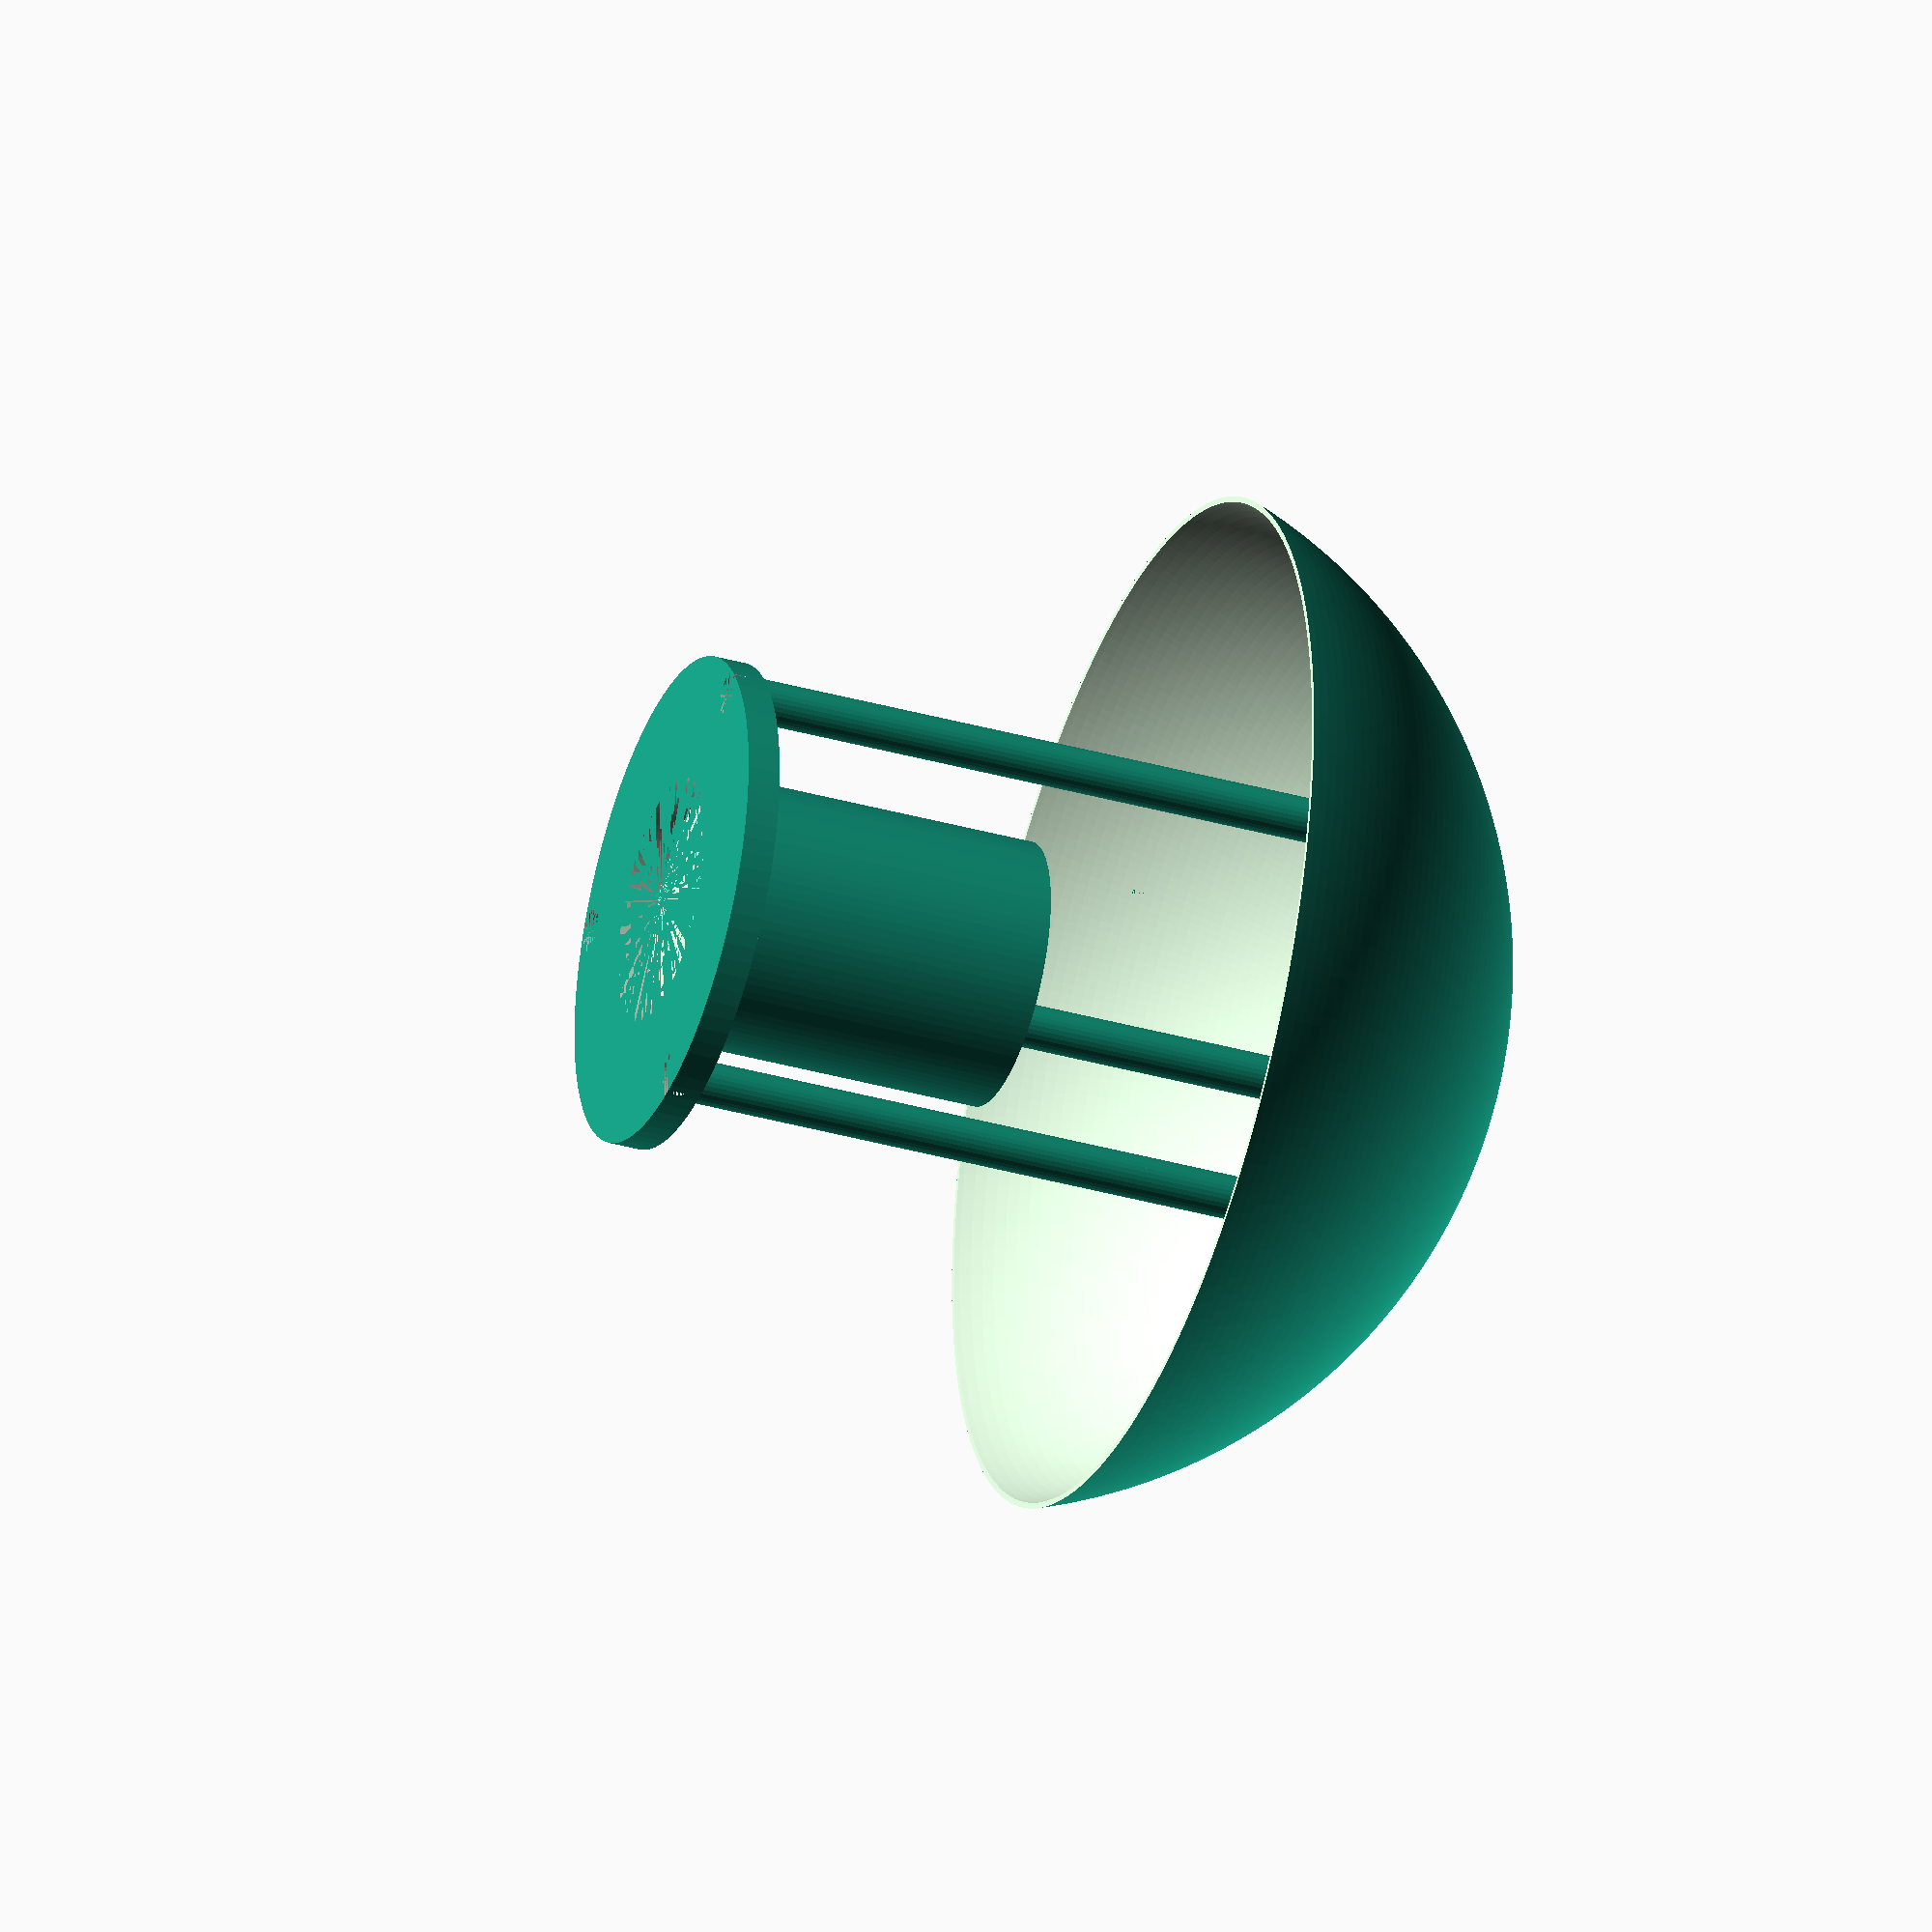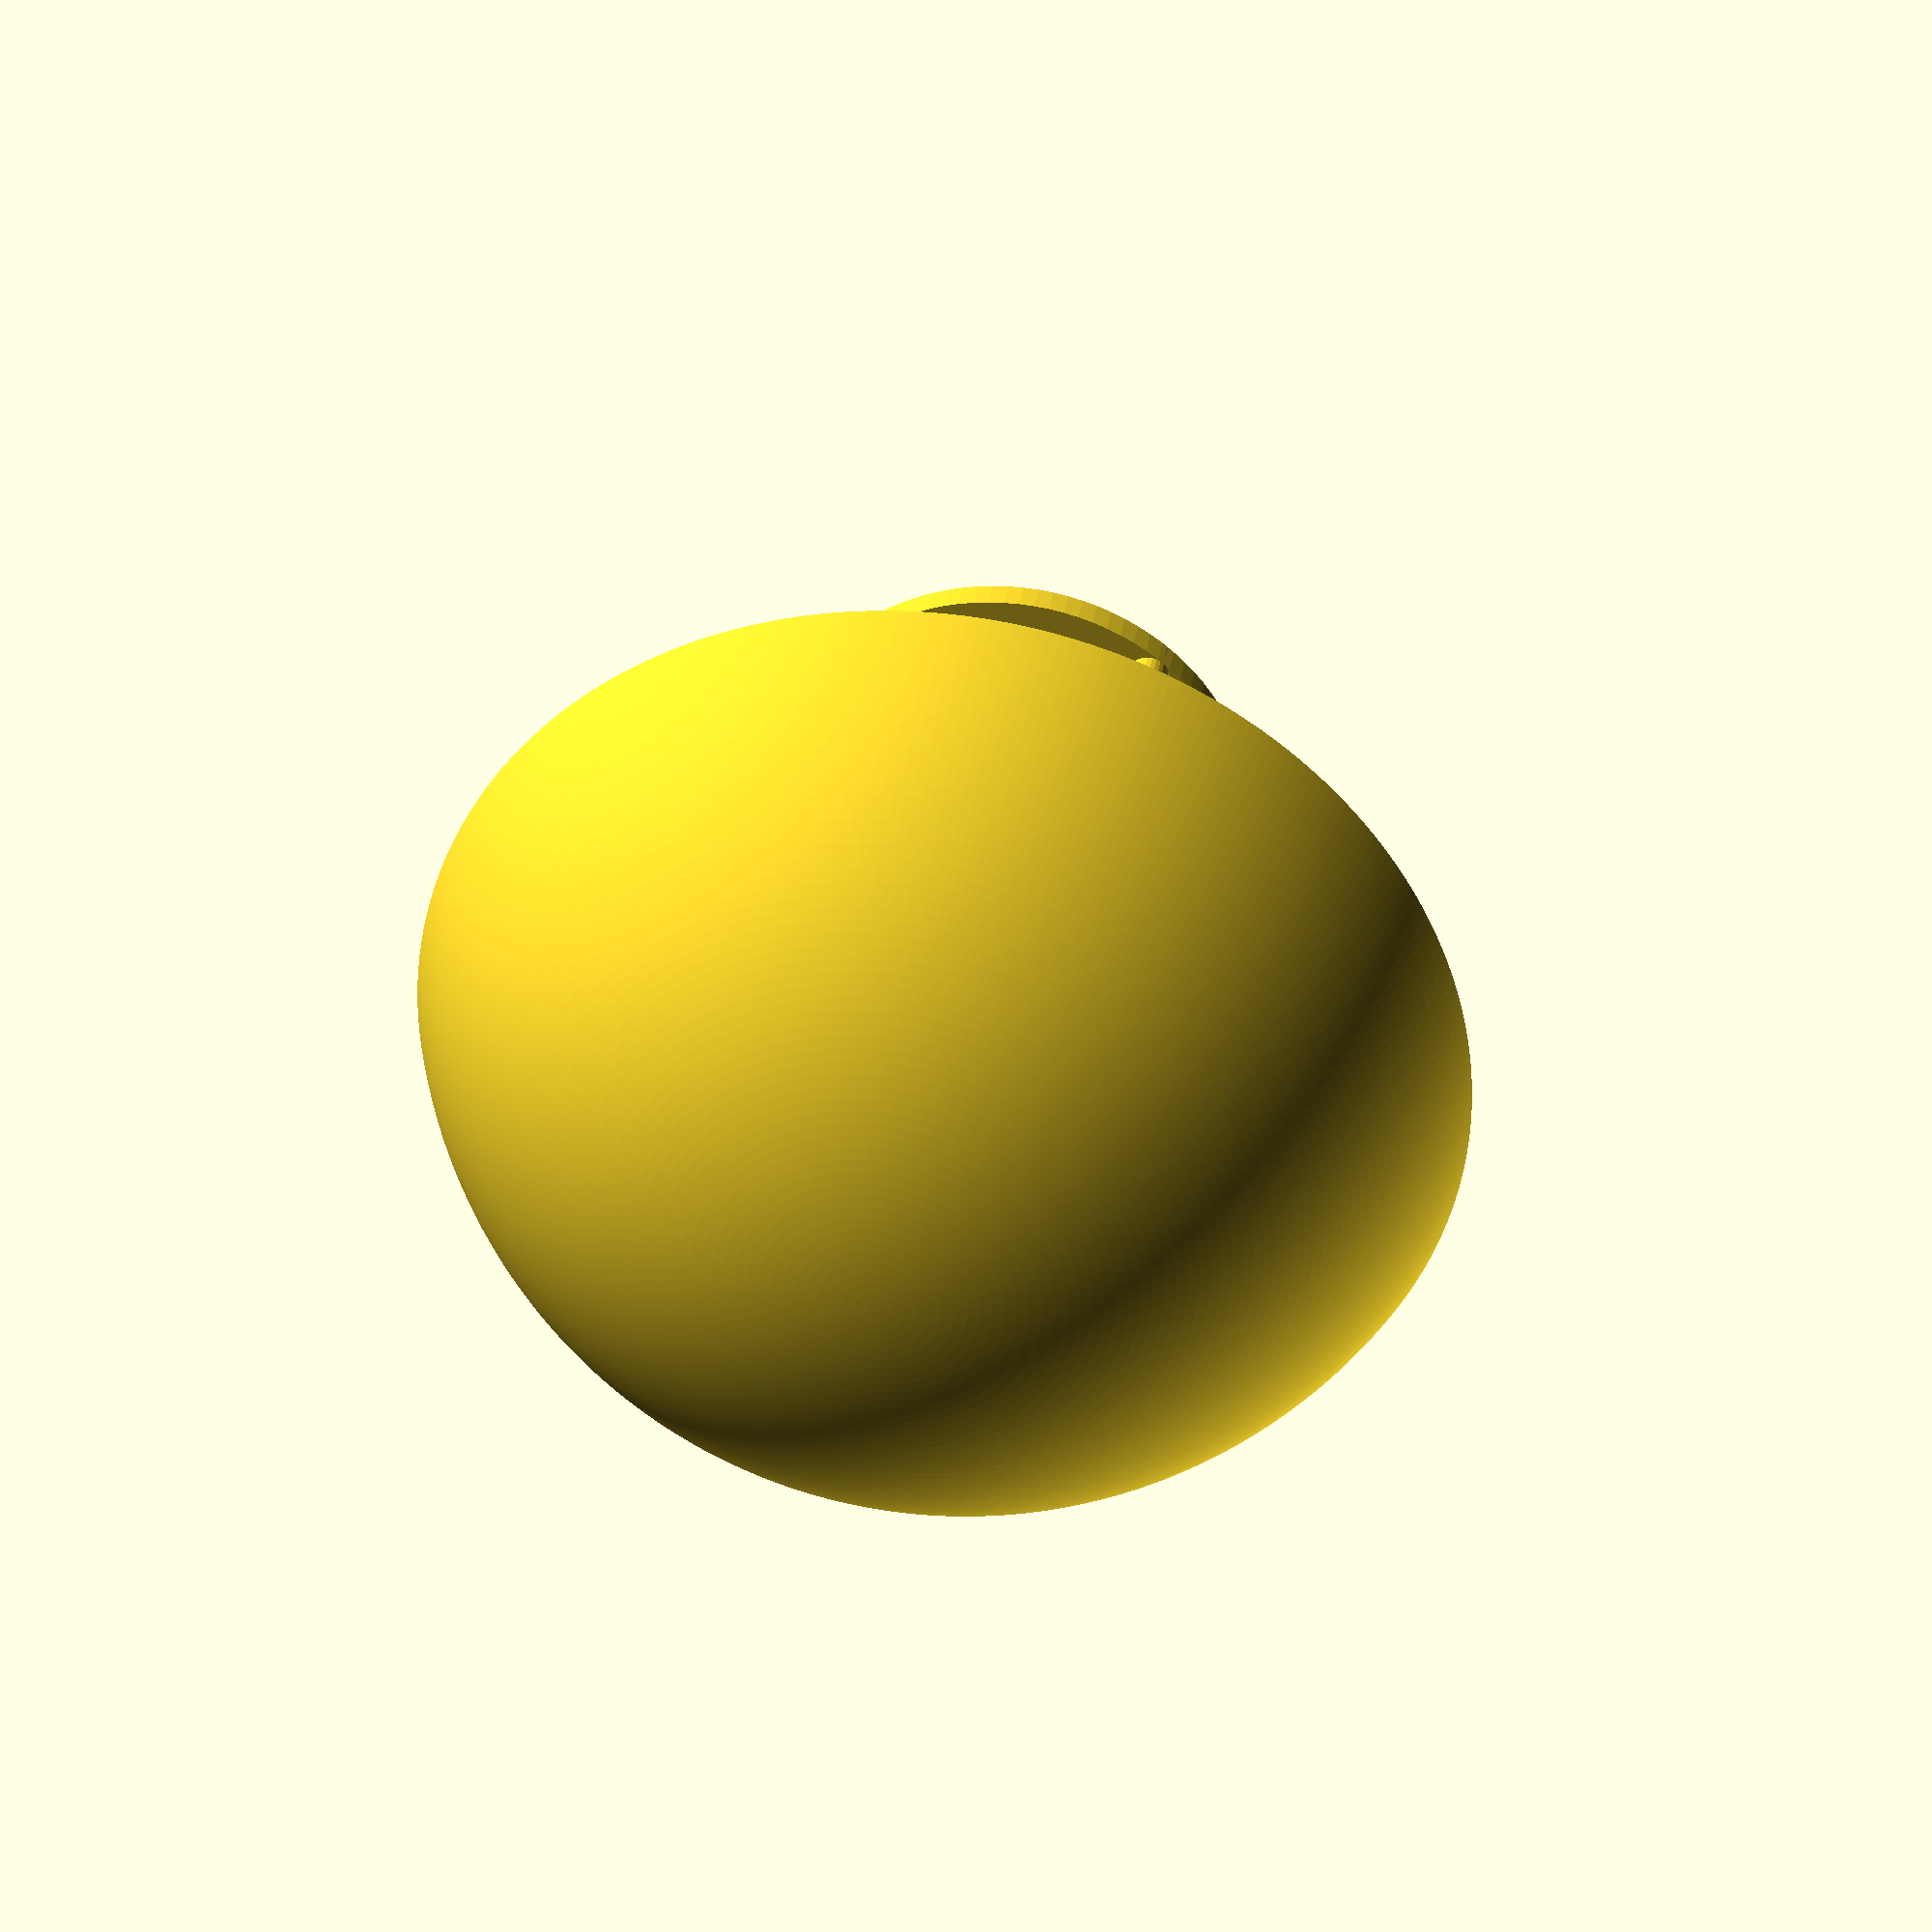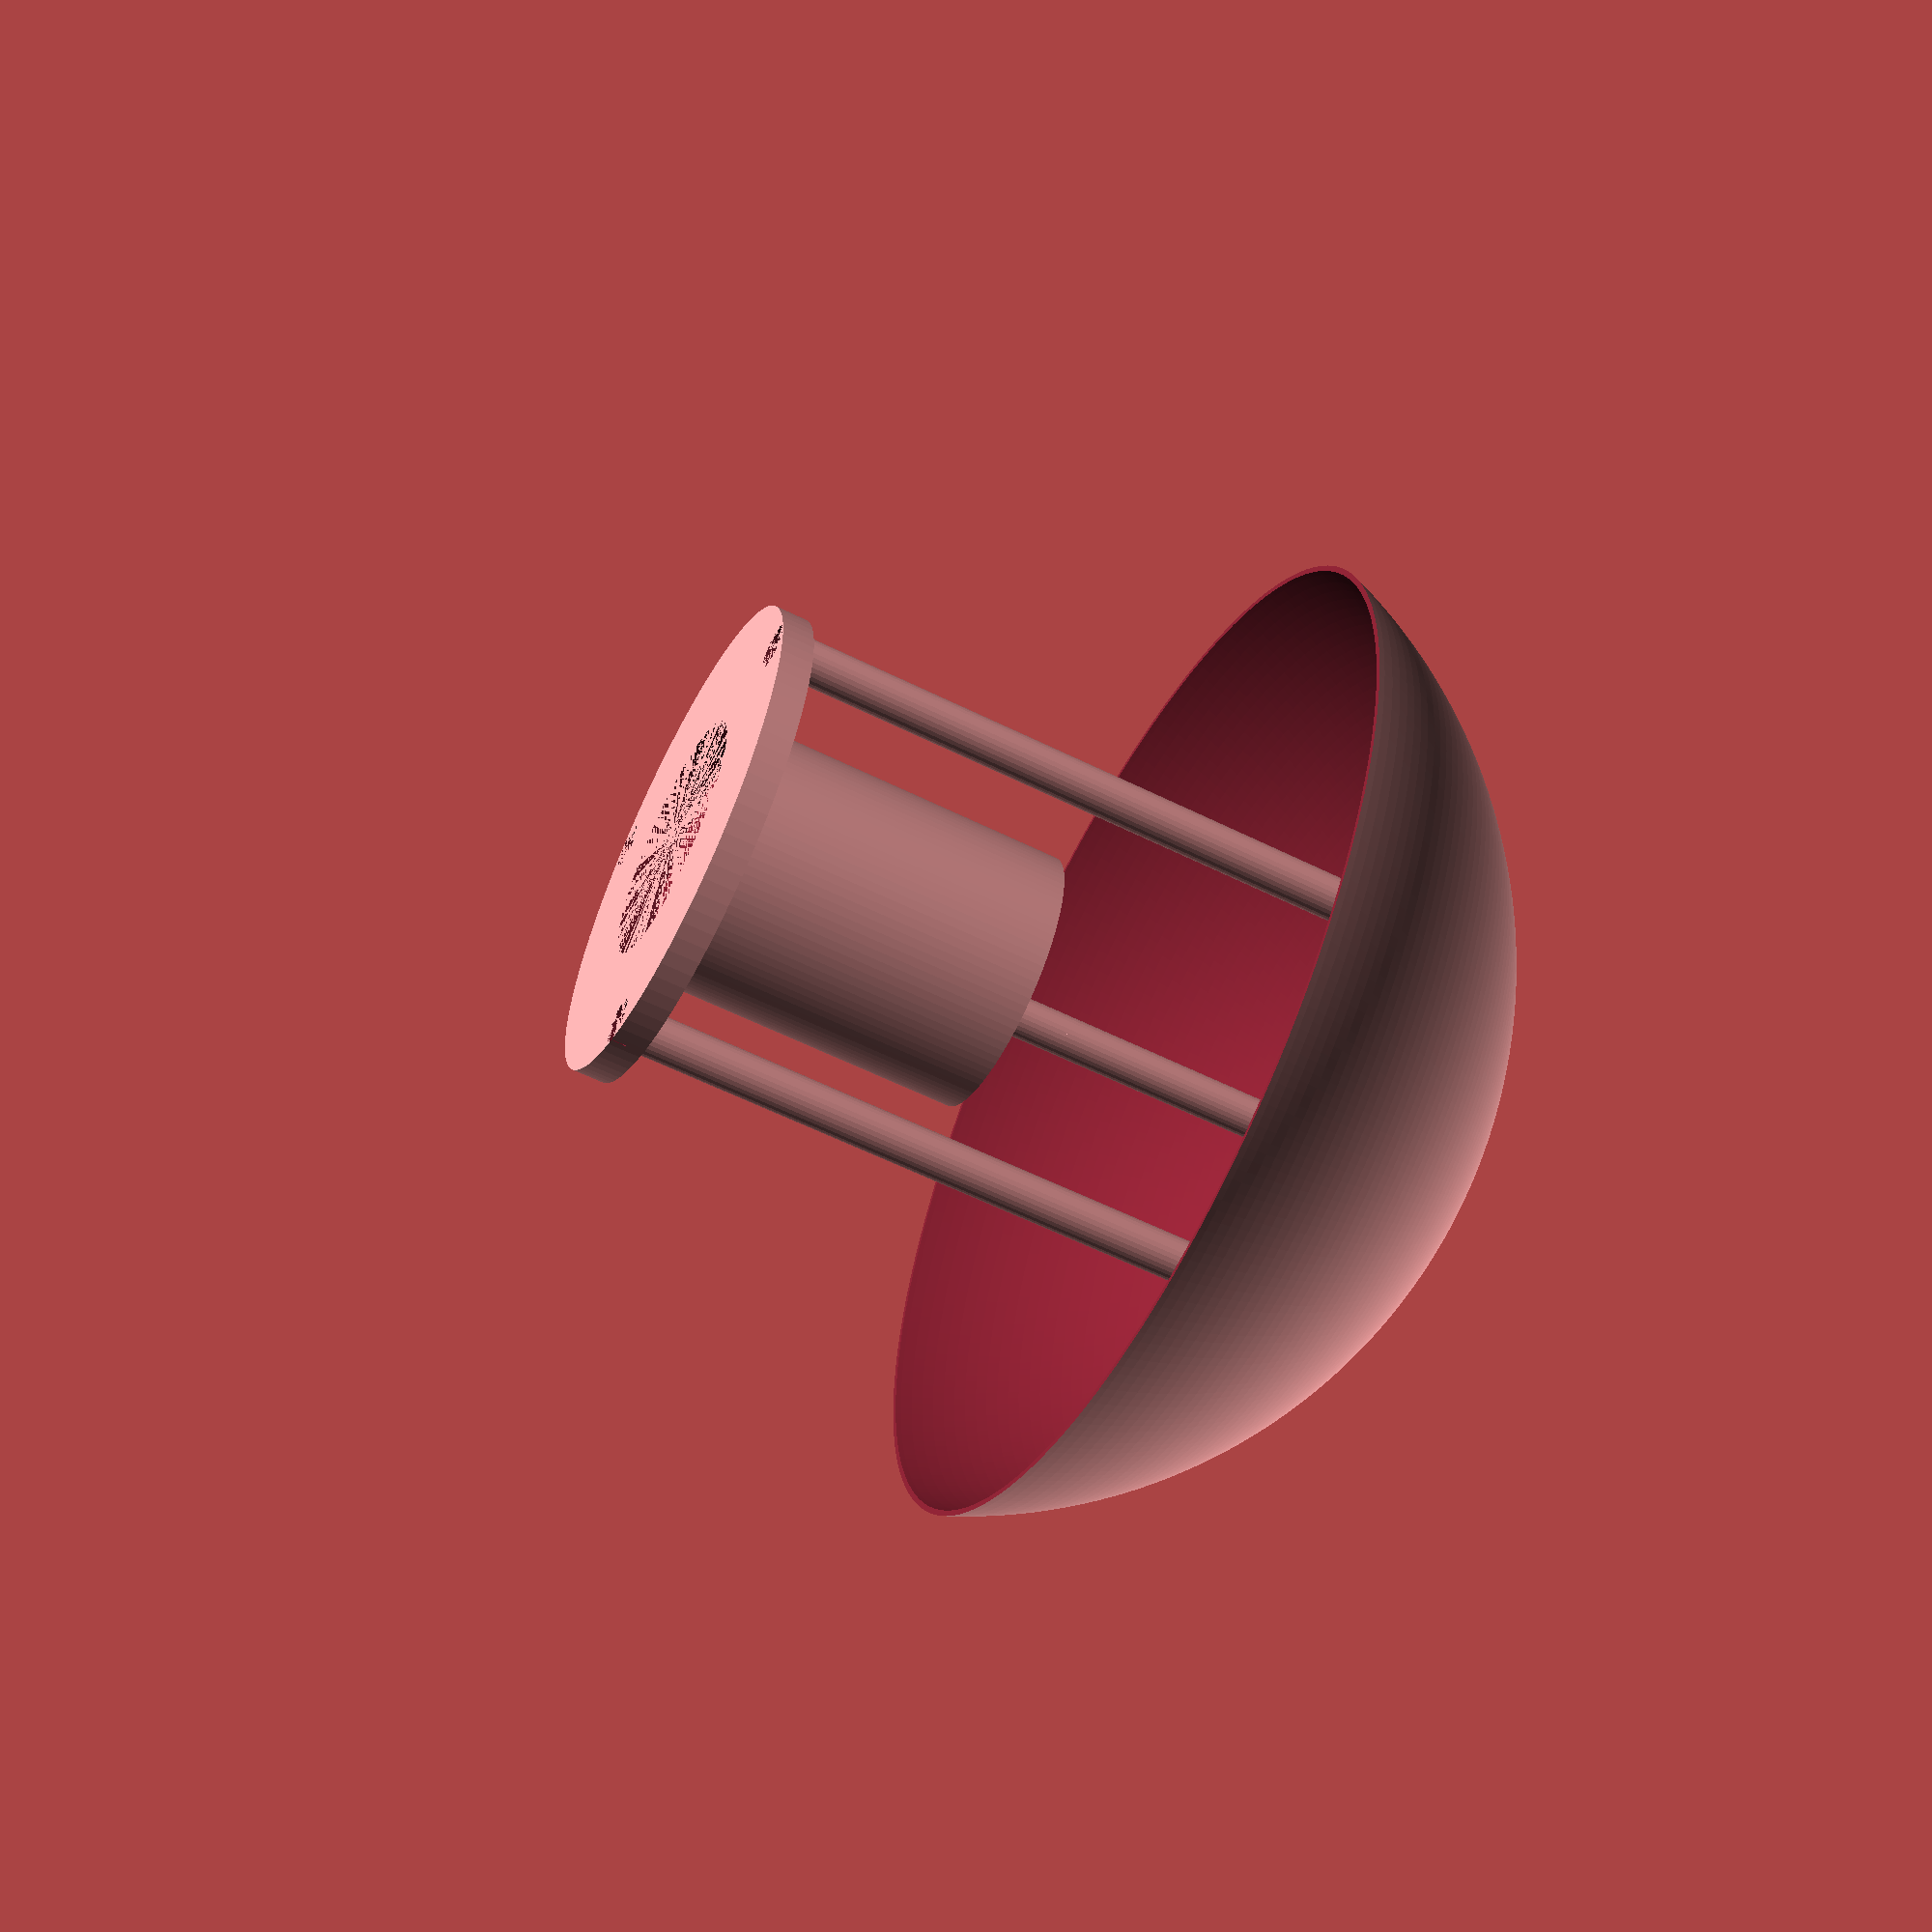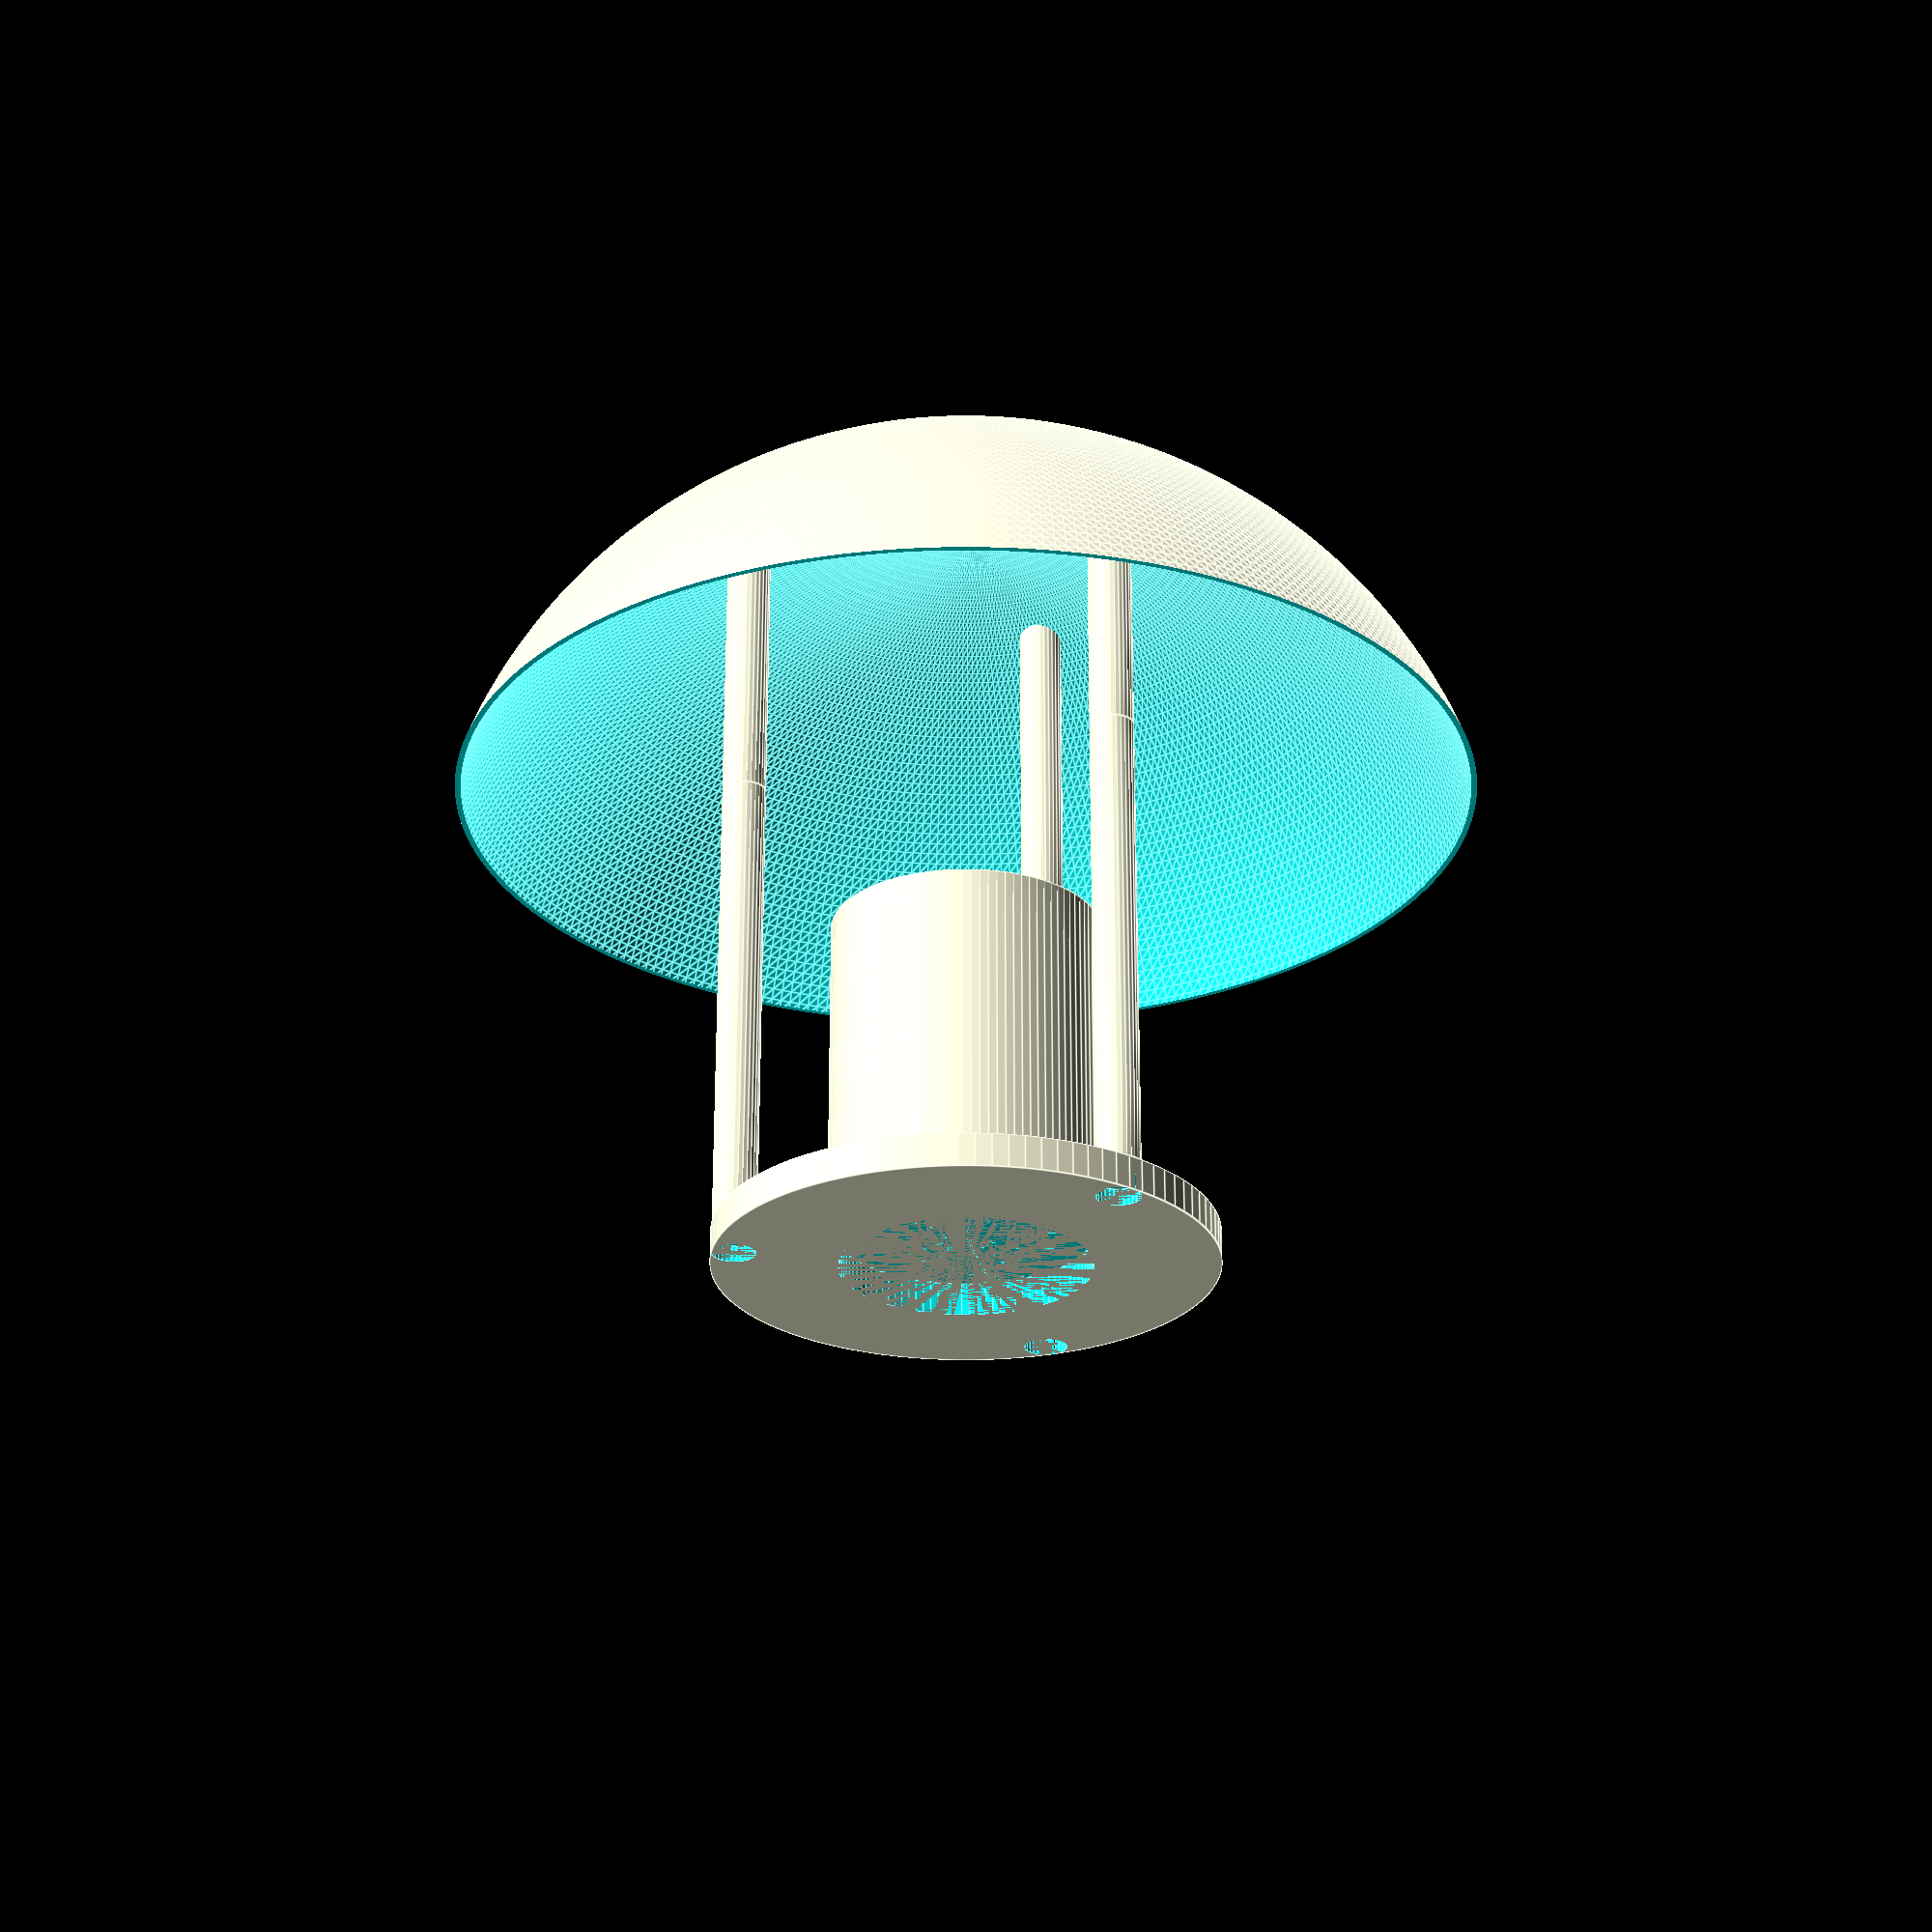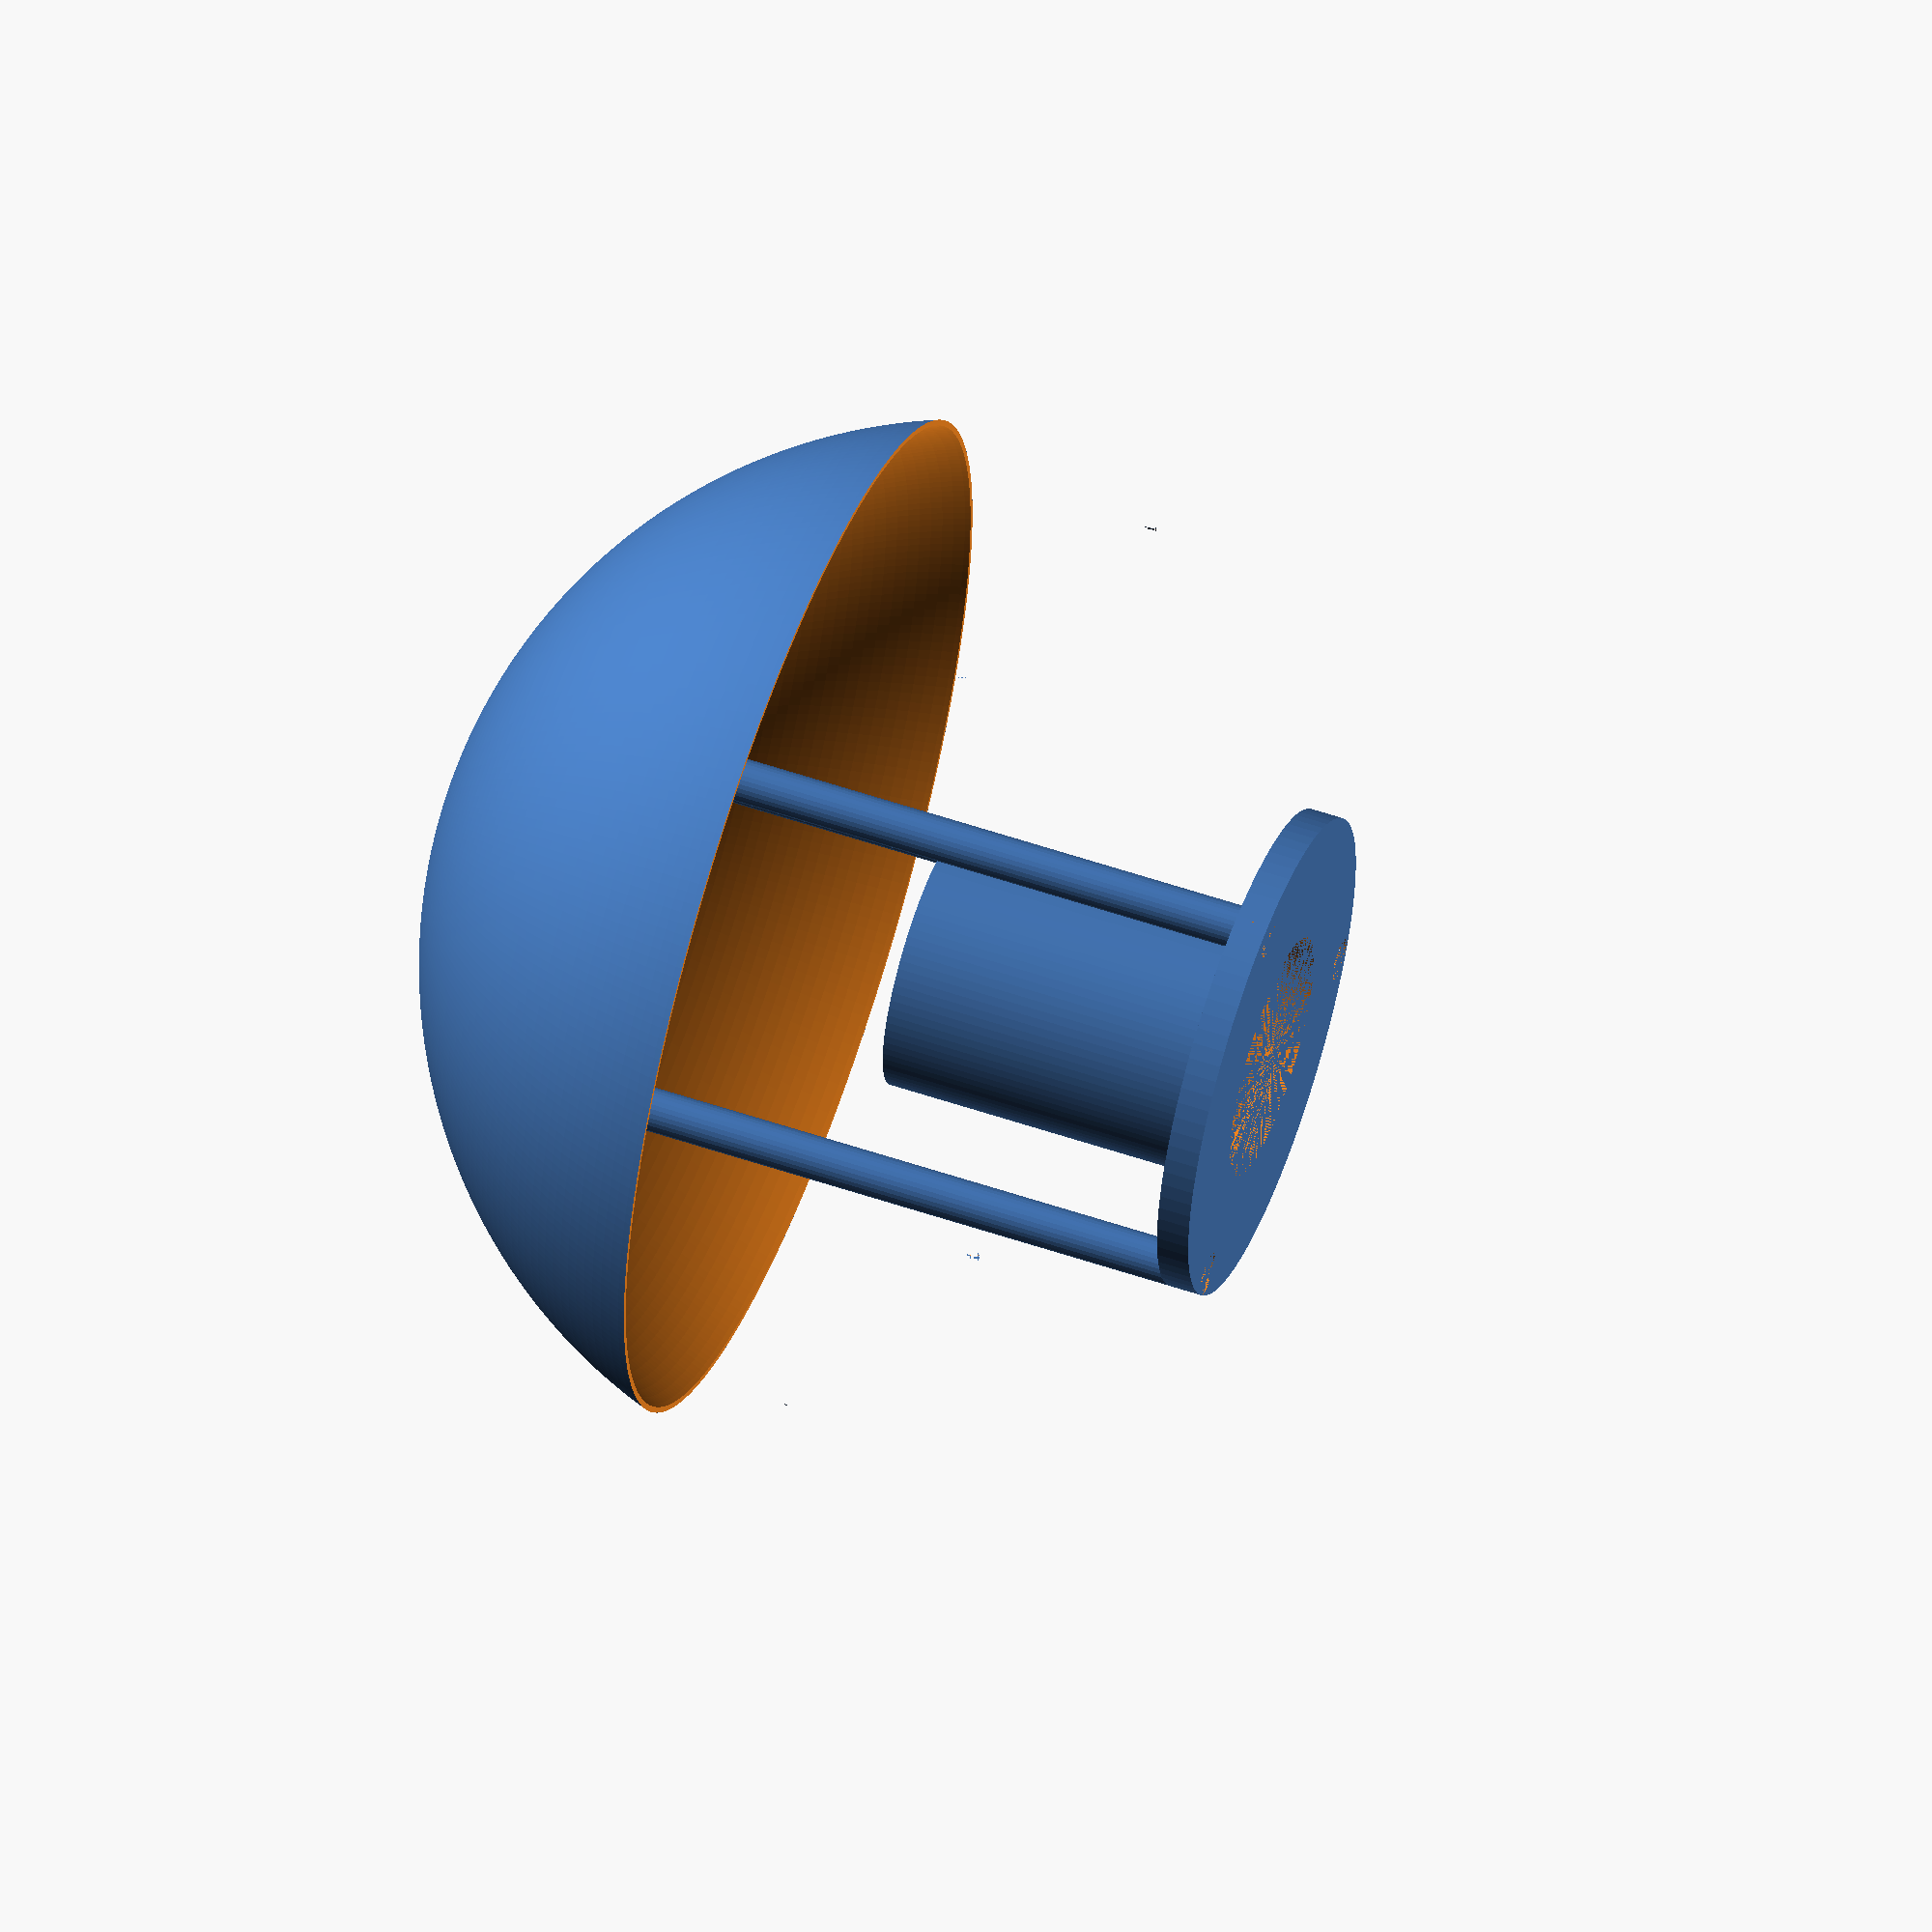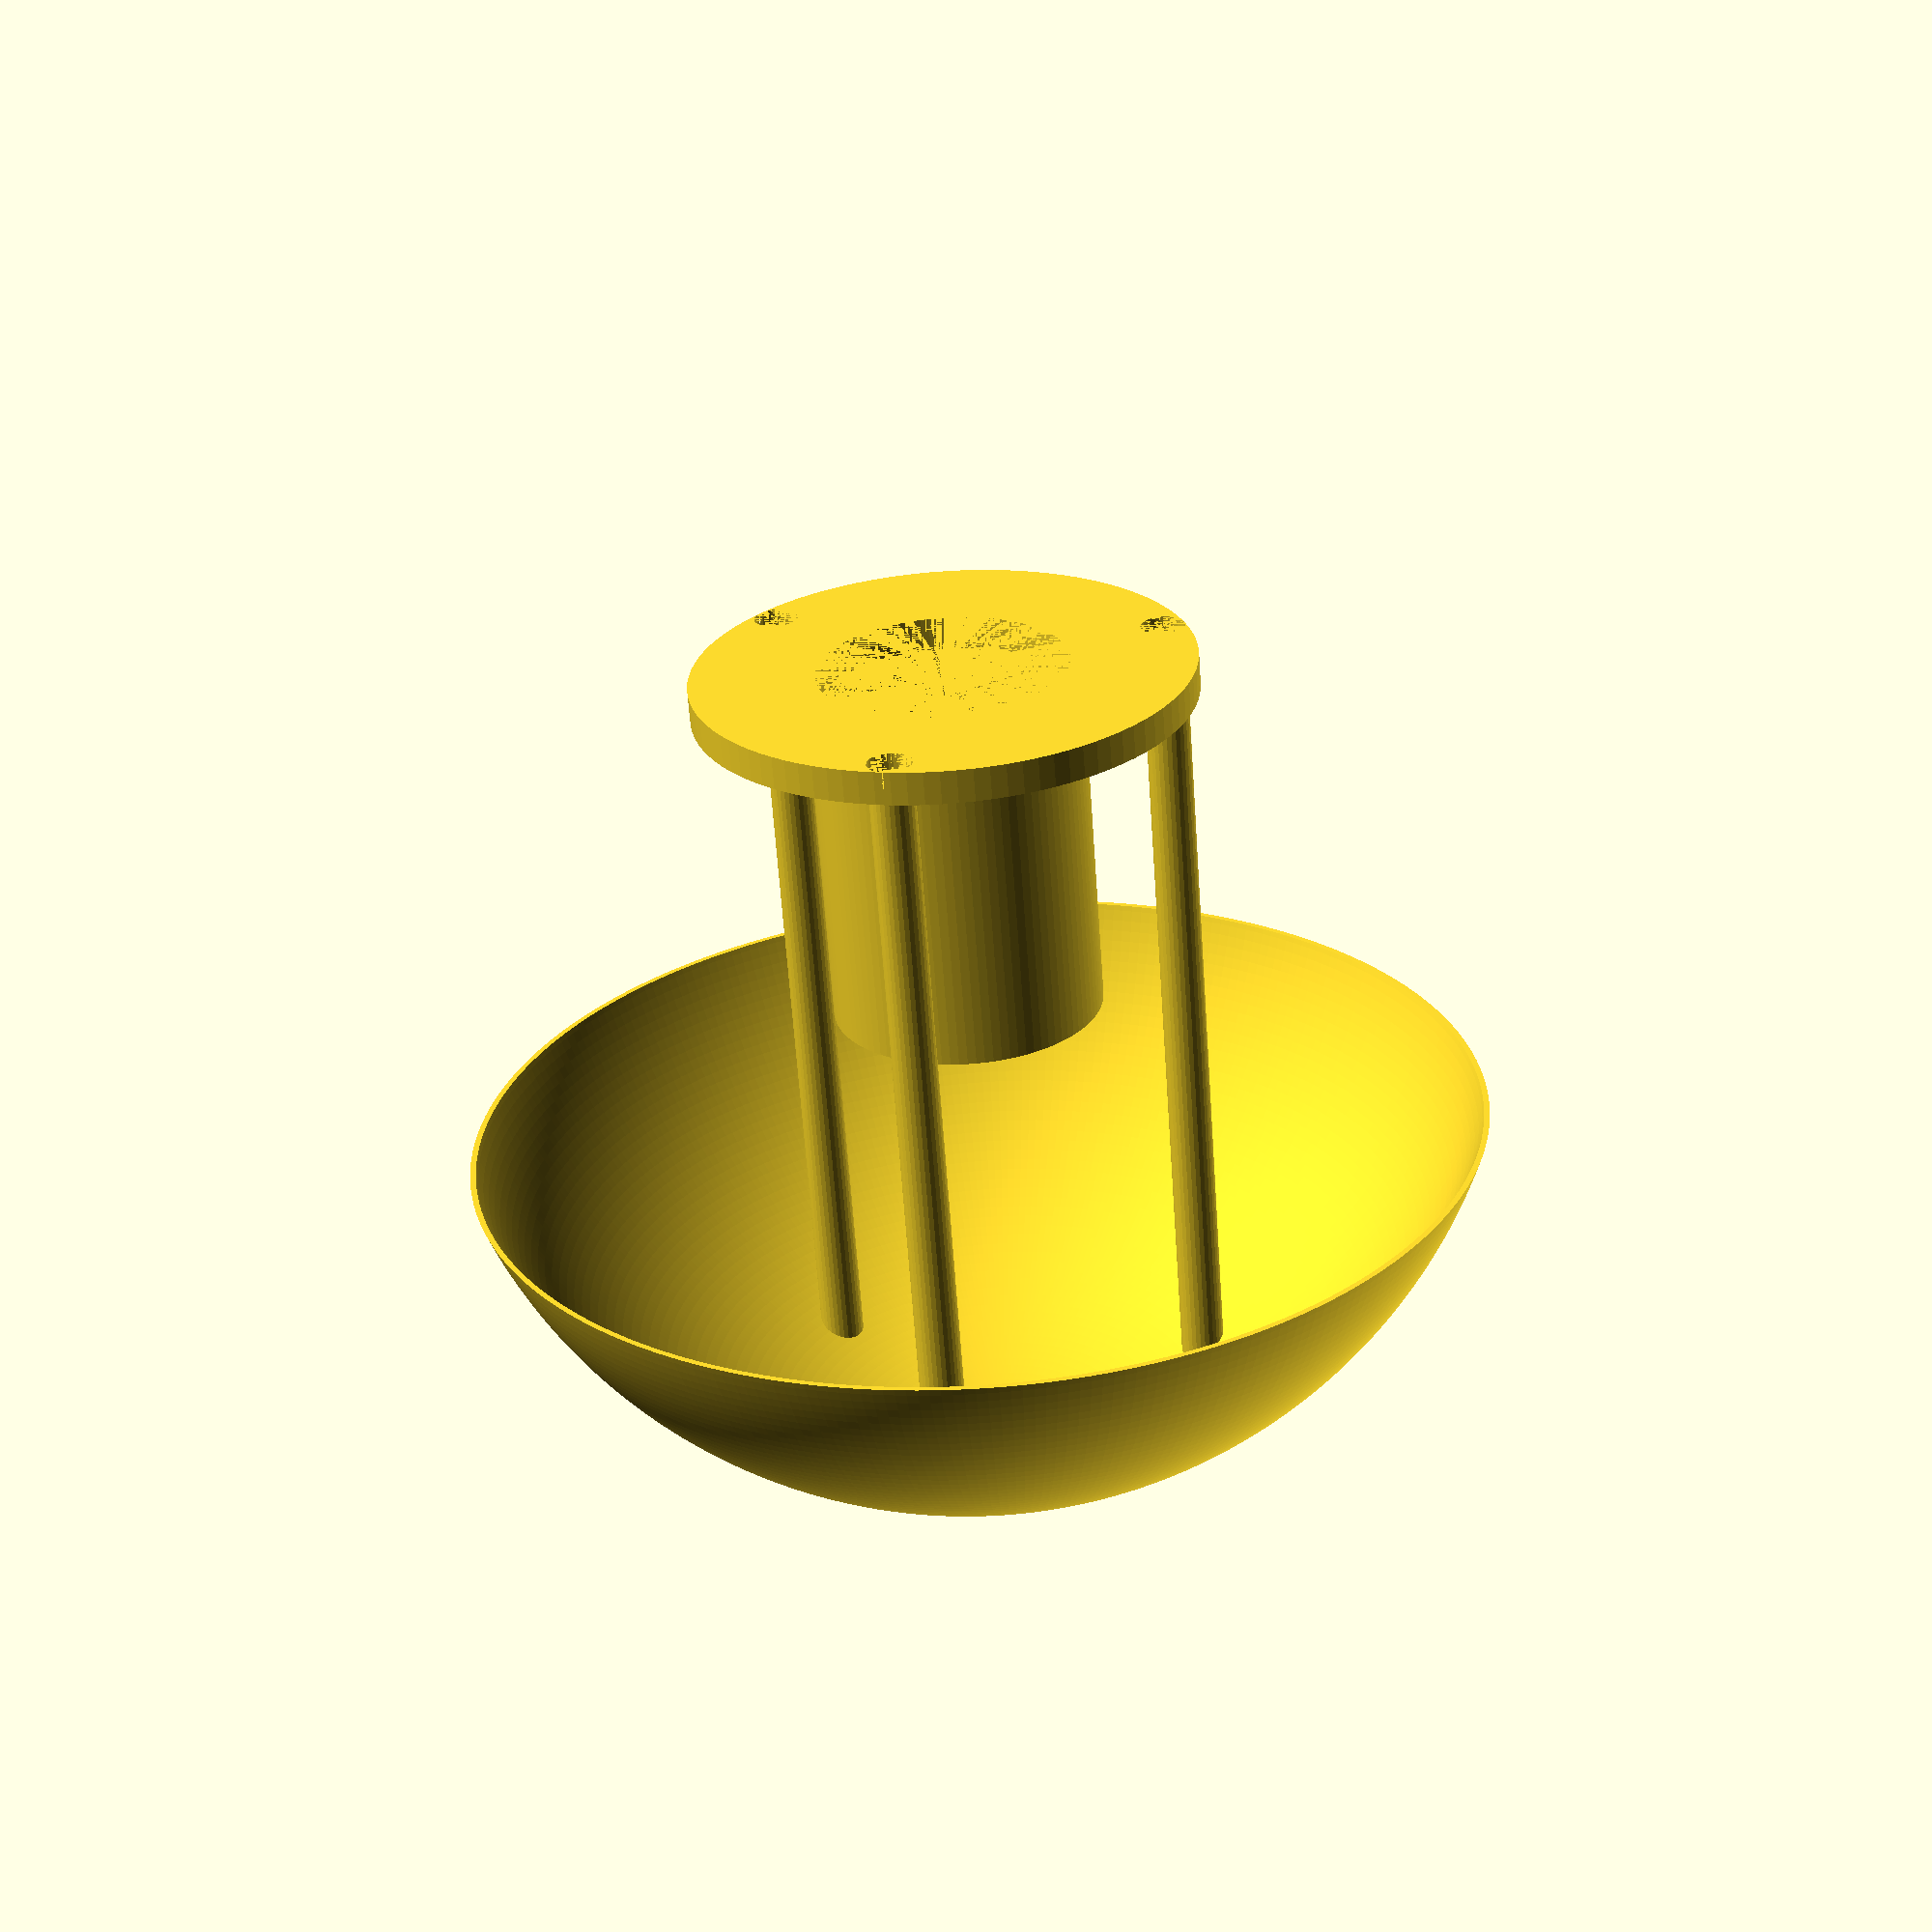
<openscad>
//////////////////////////////////////////////////
// concept
//////////////////////////////////////////////////
//
//                             ........................
//                  ..............................................
//           ...........................................................
//       ................................ HAT ...............................
//    ..........................................................................
//  .............................................................................
//                           ||                        ||
//                           ||                        ||
//                          POLE                      POLE
//                           ||                        ||
//                           ||   ..................   ||
//                           ||   ..................   ||
//                           ||   ..... SCARF ......   ||
//                           ||   ..................   ||
//                           || **..................** ||
//                        ***||****.................***||***
//                            ********** FOOT **********

//////////////////////////////////////////////////
// constants
//////////////////////////////////////////////////

hat_diameter = 187;
hat_height = 20 / 3 * 10;
hat_wall_thickness = 1;
hat_fn = 300;  // 300

scarf_distance_to_hat = 25;
scarf_height = 60;
scarf_diameter = 45;
scarf_wall_thickness = 2;

foot_height = 6;
bulb_diameter = 60;  // alternative: 10
bulb_spacing = 15;

pole_outer_diameter = 8;
number_of_poles = 3;

screw_head_height = 0.5 * foot_height;
screw_shaft_outer_diameter = 5;
screw_shaft_inner_diameter = 3.5;

print_hat = true;
print_foot = true;

//////////////////////////////////////////////////
// useful variables
//////////////////////////////////////////////////

scarf_radius = scarf_diameter / 2;

foot_diameter = bulb_diameter + 2 * bulb_spacing;
foot_radius = foot_diameter / 2;

screw_shaft_outer_radius = screw_shaft_outer_diameter / 2;

pole_inner_diameter = screw_shaft_inner_diameter;
pole_outer_radius = pole_outer_diameter / 2;
pole_inner_radius = pole_inner_diameter / 2;
pole_offset = foot_radius - pole_outer_radius;

stick_height = 20;

//////////////////////////////////////////////////
// HAT ///////////////////////////////////////////
//////////////////////////////////////////////////

function sphere_outer_radius(hat_height, hat_diameter) = (hat_height / 2) + (pow(hat_diameter, 2) / (8 * hat_height));

function sphere_translation_z(sphere_outer_radius, hat_height) = sphere_outer_radius - hat_height;

module hat(hat_height, hat_diameter, hat_wall_thickness, hat_fn) {
    // calculate radius of outer shpere
    sphere_outer_radius = sphere_outer_radius(hat_height, hat_diameter);

    // calculate radius of inner shpere
    sphere_inner_radius = sphere_outer_radius - hat_wall_thickness;

    // occlude part of sphere by cube
    cube_size = 2 * sphere_outer_radius;

    sphere_translation_z = sphere_translation_z(sphere_outer_radius, hat_height);

    difference() {
        translate([0, 0, -sphere_translation_z])
        difference() {
            sphere(r=sphere_outer_radius, $fn=hat_fn);
            sphere(r=sphere_inner_radius, $fn=hat_fn);
        }
        translate([-0.5 * cube_size, -0.5 * cube_size, -cube_size])
        cube(size=cube_size, center=false);
    }
}

//////////////////////////////////////////////////
// POLES /////////////////////////////////////////
//////////////////////////////////////////////////

module pole(position_offset, height, outer_radius, inner_radius, x, y) {
    translate([x, y, -position_offset])
    difference() {
        cylinder(h=height, r=outer_radius, $fn=30);
        cylinder(h=height, r=inner_radius, $fn=30);
    }
}

module poles_raw(pole_offset, pole_height, pole_outer_radius, pole_inner_radius, pole_distance_from_center, number_of_poles) {
    alpha = 360 / number_of_poles;
    
    for ( i = [0 : number_of_poles - 1] ) {
        alpha_i = alpha * i;
        pole(
            pole_offset,
            pole_height,
            pole_outer_radius,
            pole_inner_radius,
            pole_distance_from_center * sin(alpha_i),
            pole_distance_from_center * cos(alpha_i)
        );
    }
}

module poles_hat(hat_height, hat_diameter, hat_fn, pole_outer_radius, pole_inner_radius, pole_distance_from_center, number_of_poles) {
    sphere_outer_radius = sphere_outer_radius(hat_height, hat_diameter);

    sphere_translation_z = sphere_translation_z(sphere_outer_radius, hat_height);
    
    pole_offset = 0;
    pole_height = hat_height;

    // cut off the part of the poles which jut out of the hat
    difference() {
        poles_raw(pole_offset, pole_height, pole_outer_radius, pole_inner_radius, pole_distance_from_center, number_of_poles);
        translate([0, 0, -sphere_translation_z])
        difference() {
            sphere(r=sphere_outer_radius + hat_height, $fn=hat_fn);
            sphere(r=sphere_outer_radius, $fn=hat_fn);
        }
    }
}

module poles_scarf(scarf_distance_to_hat, scarf_height, hat_height, hat_diameter, hat_fn, pole_outer_radius, pole_inner_radius, pole_distance_from_center, number_of_poles, stick_height) {
    sphere_outer_radius = sphere_outer_radius(hat_height, hat_diameter);

    pole_offset = scarf_distance_to_hat + scarf_height;
    pole_height = pole_offset;
    
    poles_raw(pole_offset, pole_height, pole_outer_radius, 0, pole_distance_from_center, number_of_poles);
    
    // stick
    stick_offset = 0;
    stick_radius = pole_inner_radius - 0.1;
    
    poles_raw(stick_offset, stick_height, stick_radius, 0, pole_distance_from_center, number_of_poles);
}

//////////////////////////////////////////////////
// SCARF WITH FOOT ///////////////////////////////
//////////////////////////////////////////////////

module scarf(scarf_distance_to_hat, scarf_height, scarf_radius, scarf_wall_thickness) {
    cylinder_distance_to_hat = scarf_distance_to_hat + scarf_height;
    cylinder_radius_outer = scarf_radius + scarf_wall_thickness;
    cylinder_radius_inner = scarf_radius;

    difference() {
        translate([0, 0, -cylinder_distance_to_hat])
        cylinder(h=scarf_height, r=cylinder_radius_outer, $fn=100);
        translate([0, 0, -cylinder_distance_to_hat])
        cylinder(h=scarf_height, r=(cylinder_radius_inner), $fn=100);
    }
}

module foot(scarf_distance_to_hat, scarf_height, foot_height, foot_radius, scarf_radius) {
    cylinder_distance_to_hat = scarf_distance_to_hat + scarf_height + foot_height;
    cylinder_radius_outer = foot_radius;
    cylinder_radius_inner = scarf_radius;

    difference() {
        translate([0, 0, -cylinder_distance_to_hat])
        cylinder(h=foot_height, r=cylinder_radius_outer, $fn=100);  // base cylinder
        translate([0, 0, -cylinder_distance_to_hat])
        cylinder(h=foot_height, r=cylinder_radius_inner, $fn=100);  // make cylinder hollow
        poles_raw(scarf_distance_to_hat + scarf_height + foot_height, screw_head_height, pole_outer_radius, 0, pole_offset, number_of_poles);  // make room for screw head
        poles_raw(scarf_distance_to_hat + scarf_height + screw_head_height, screw_head_height, screw_shaft_outer_radius, 0, pole_offset, number_of_poles);  // make room for screw shaft
    }    
}

//////////////////////////////////////////////////
//////////////////////////////////////////////////
//////////////////////////////////////////////////

if(print_hat) {
    hat(hat_height, hat_diameter, hat_wall_thickness, hat_fn);
    poles_hat(hat_height, hat_diameter, hat_fn, pole_outer_radius, pole_inner_radius, pole_offset, number_of_poles);
    sphere_outer_radius = sphere_outer_radius(hat_height, hat_diameter);
}

if(print_foot) {
    scarf(scarf_distance_to_hat, scarf_height, scarf_radius, scarf_wall_thickness);
    foot(scarf_distance_to_hat, scarf_height, foot_height, foot_radius, scarf_radius);
    poles_scarf(scarf_distance_to_hat, scarf_height, hat_height, hat_diameter, hat_fn, pole_outer_radius, pole_inner_radius, pole_offset, number_of_poles, stick_height);
}

</openscad>
<views>
elev=35.7 azim=64.0 roll=249.5 proj=o view=solid
elev=324.8 azim=279.2 roll=8.9 proj=p view=wireframe
elev=239.1 azim=94.7 roll=297.1 proj=p view=solid
elev=115.8 azim=260.8 roll=0.0 proj=p view=edges
elev=304.1 azim=2.2 roll=109.7 proj=o view=wireframe
elev=63.6 azim=287.6 roll=184.0 proj=p view=wireframe
</views>
